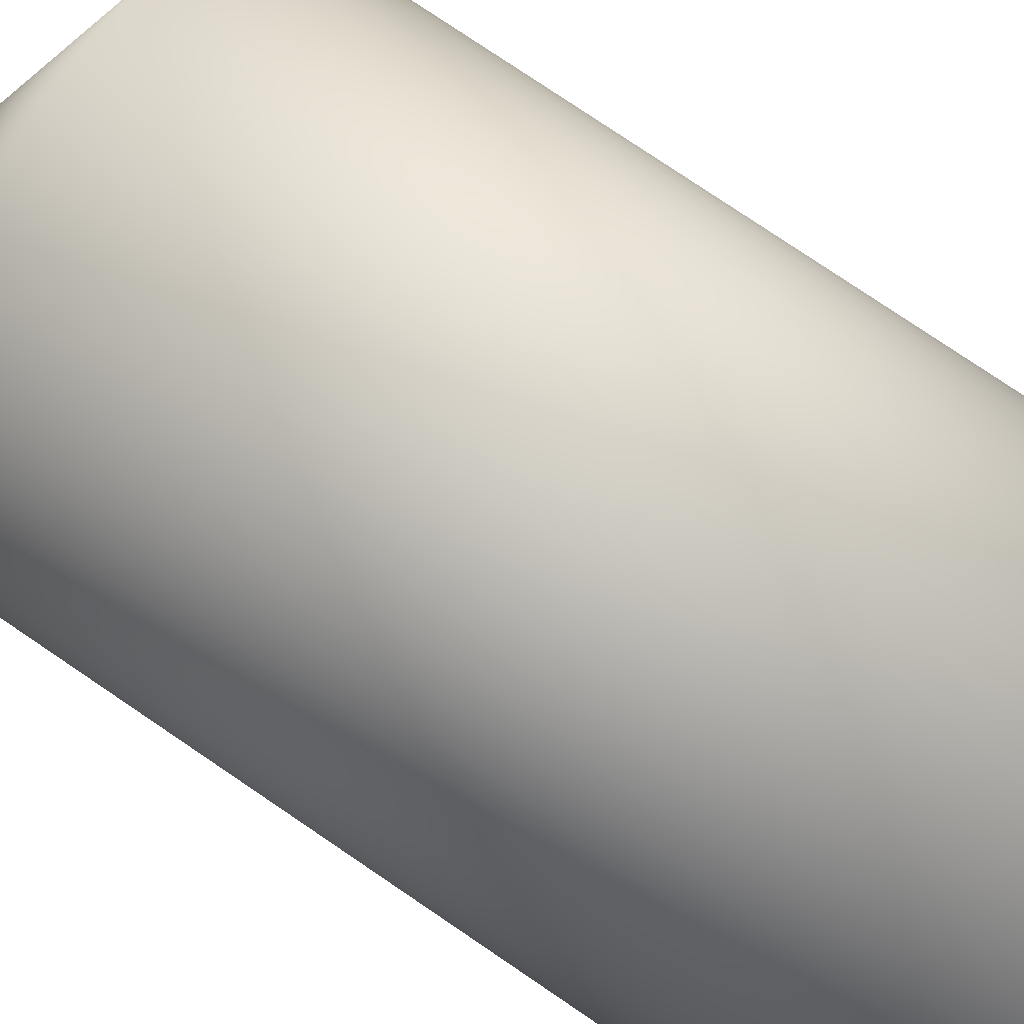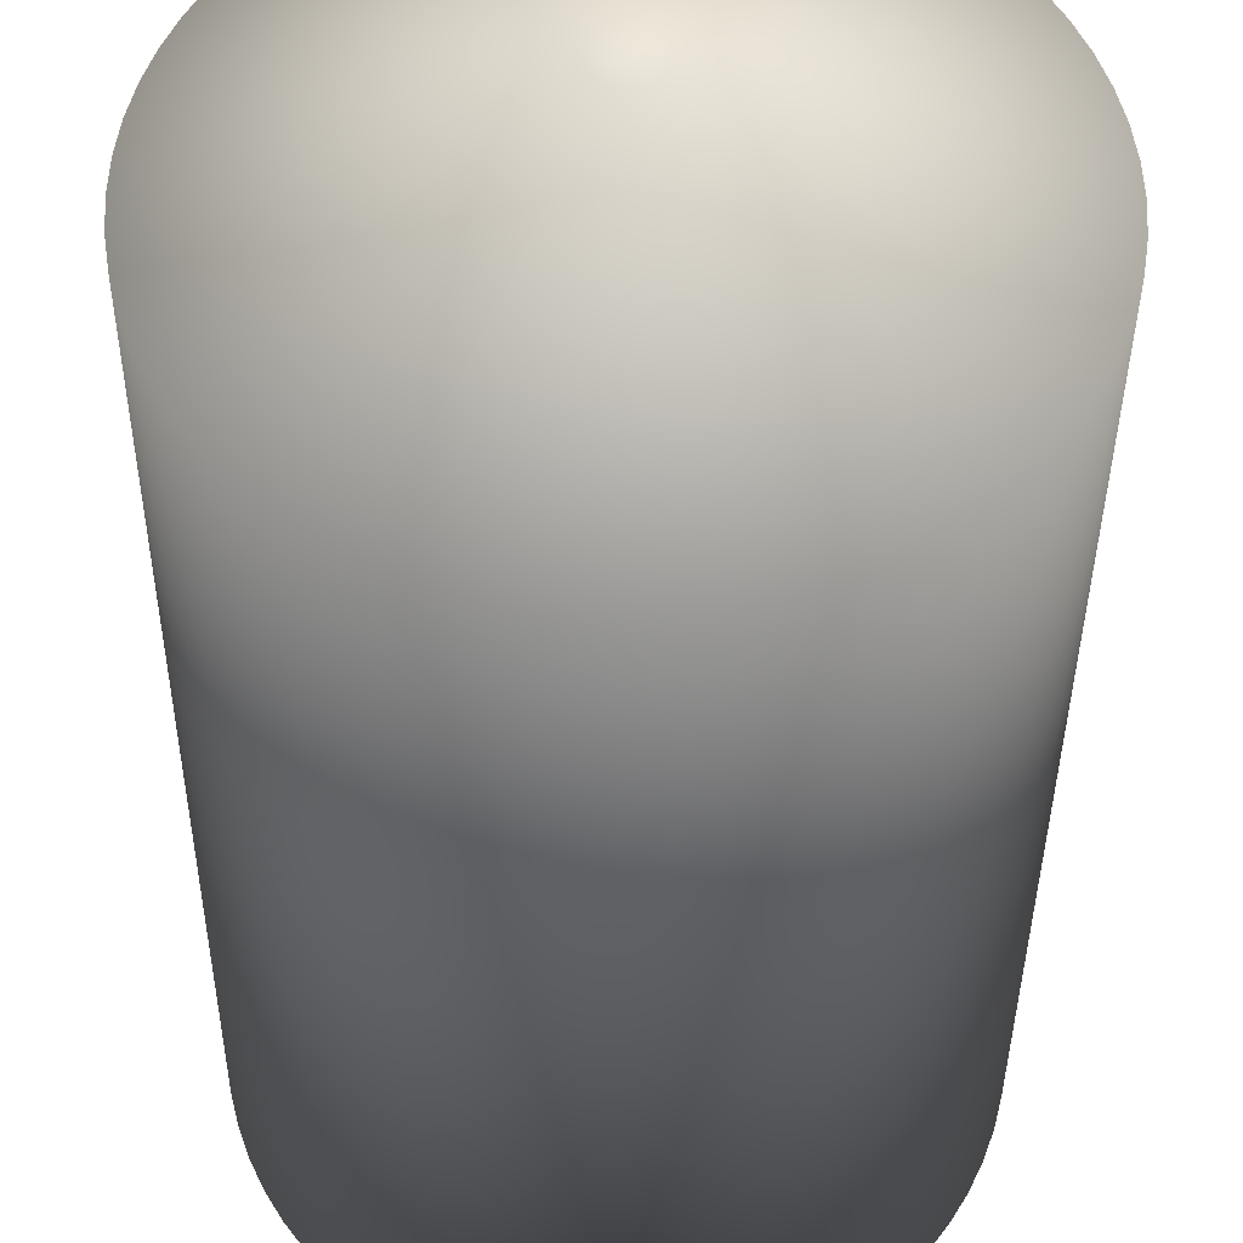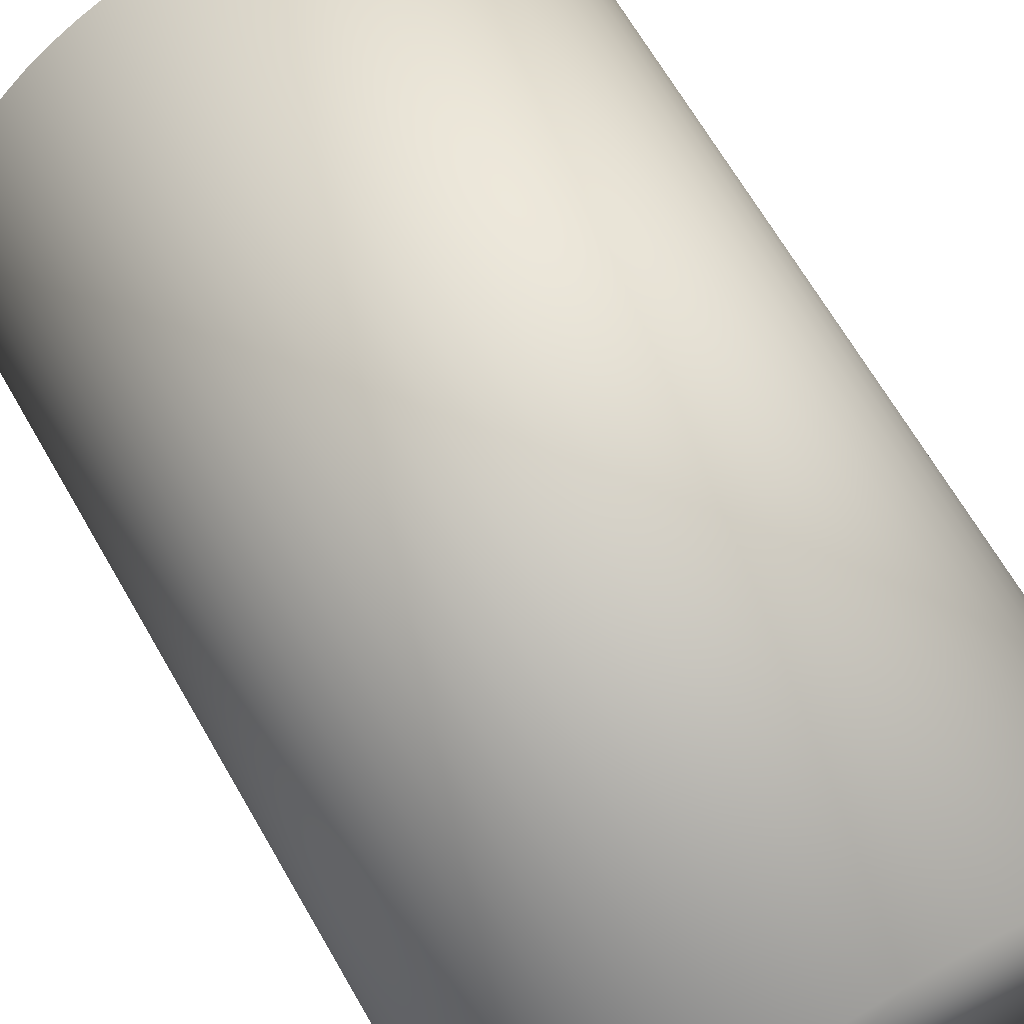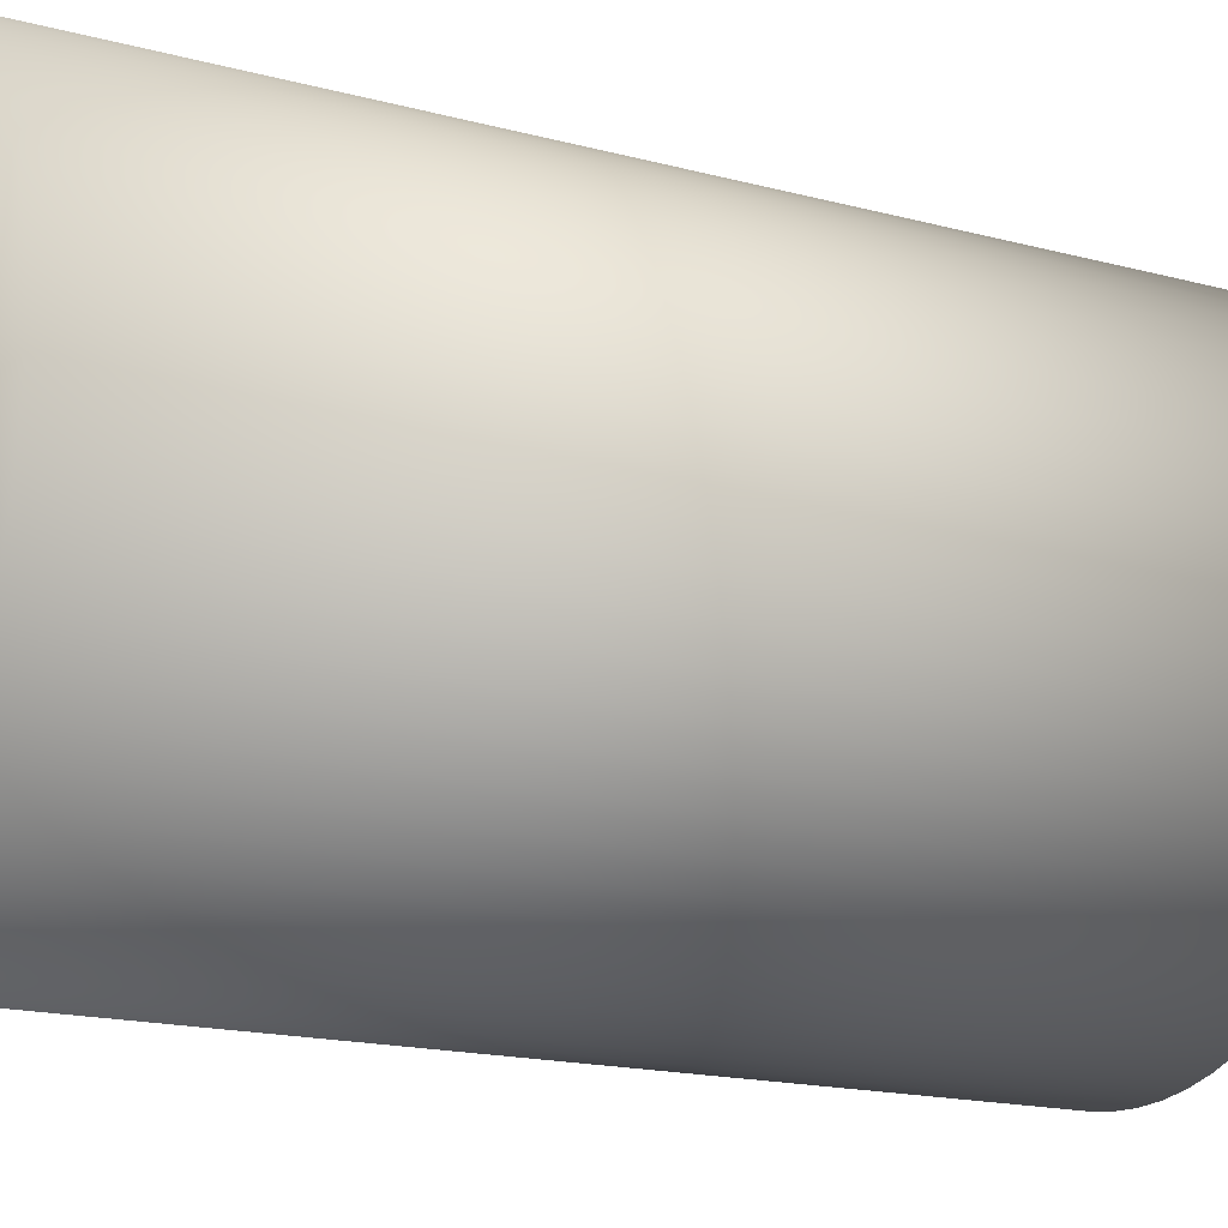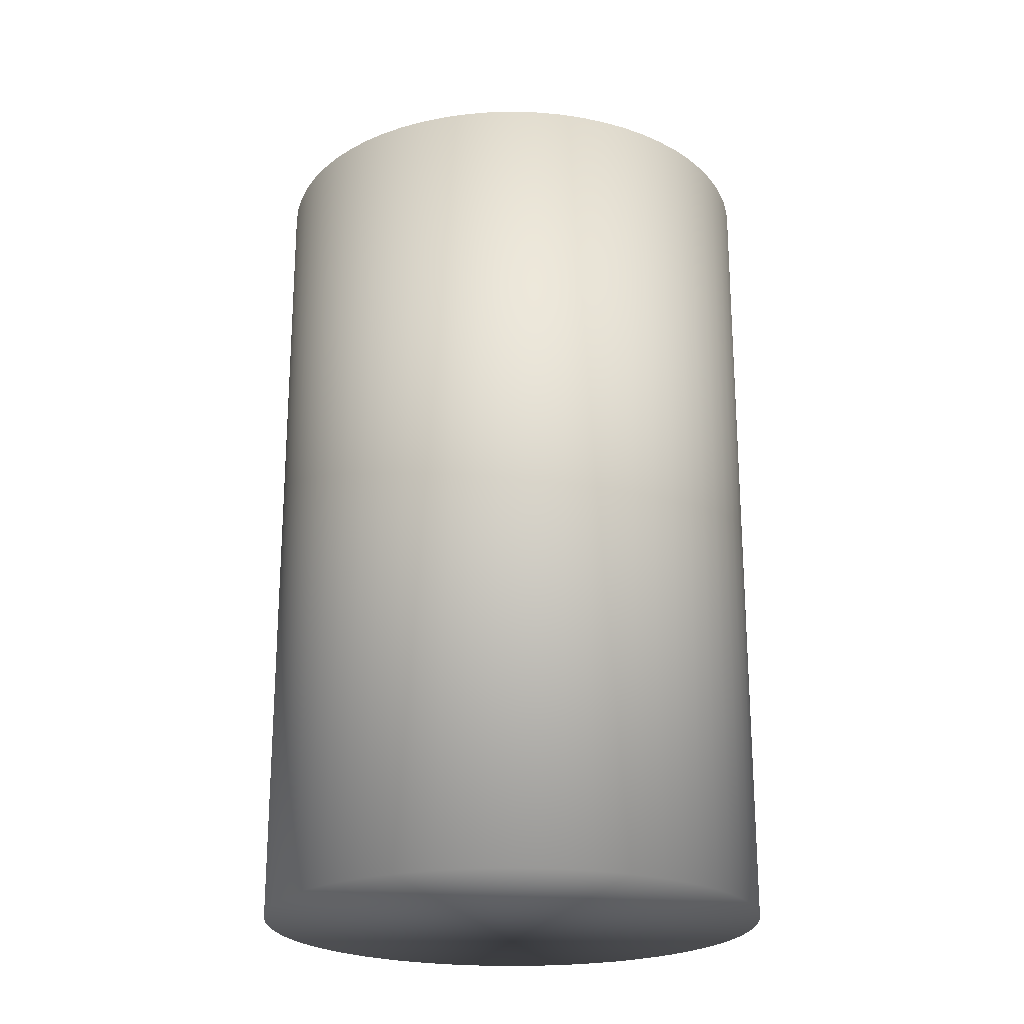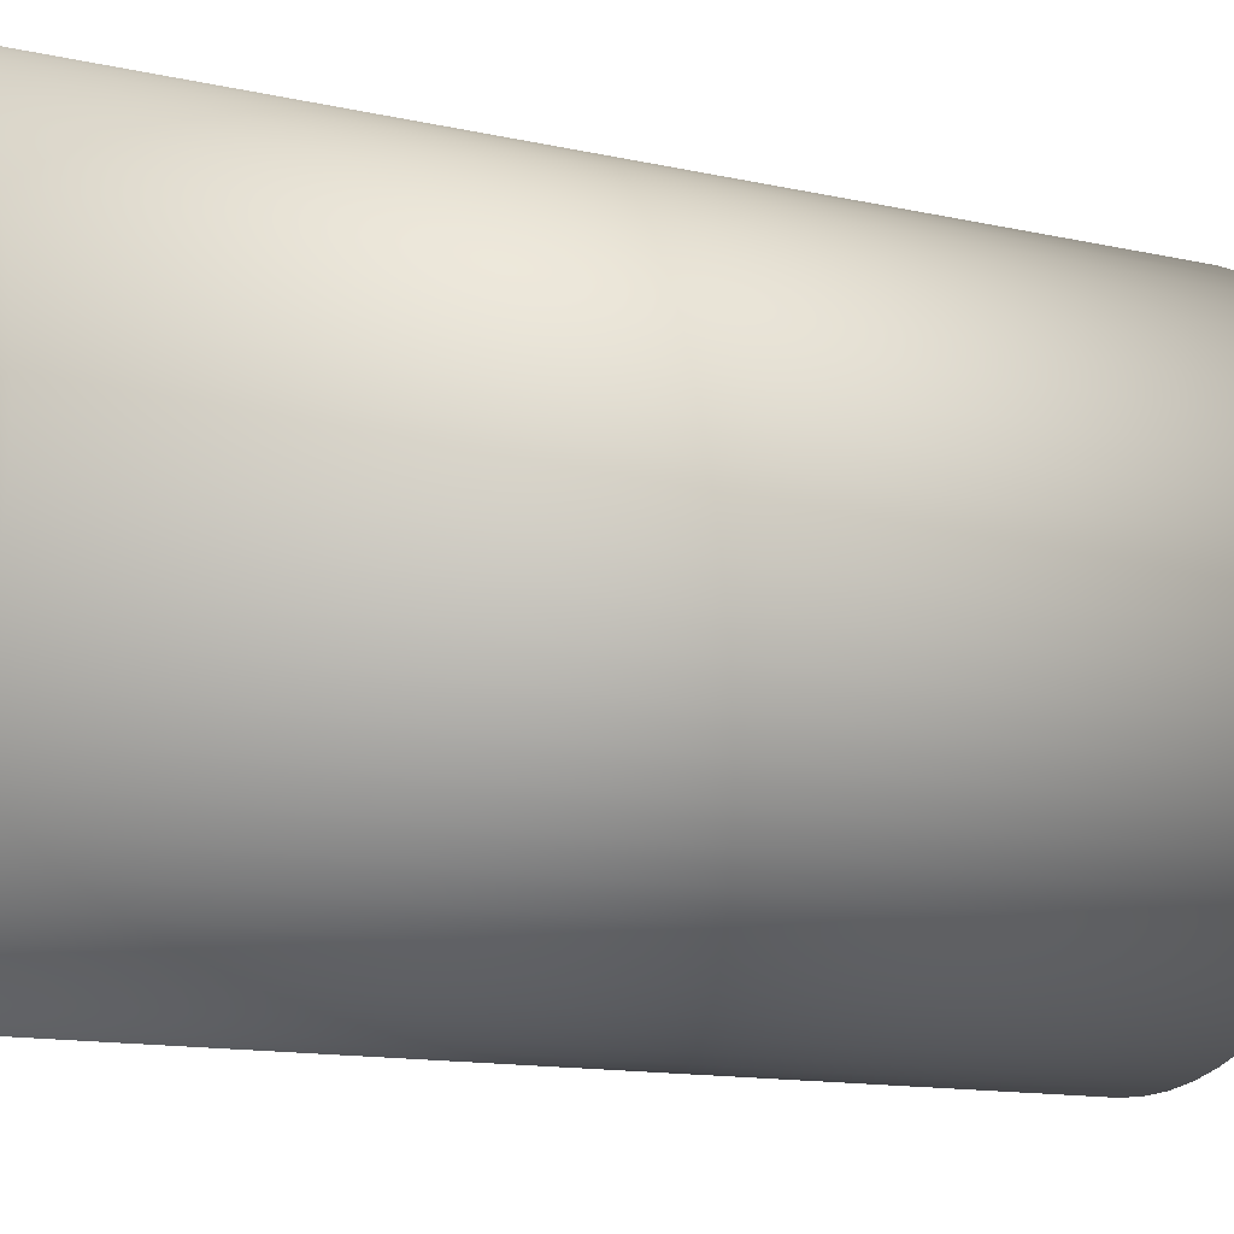
<metadata>
{"format":"obj","ext":"obj","renderer":"f3d","projection":"perspective","resolution":1024,"background":"white","views":[{"elev":79.2,"azim":124.0,"up":"+Y"},{"elev":-35.4,"azim":-0.4,"up":"+Y"},{"elev":66.5,"azim":150.1,"up":"+Y"},{"elev":-15.9,"azim":-120.0,"up":"+Y"},{"elev":-22.6,"azim":22.2,"up":"+Z"},{"elev":-12.1,"azim":-119.2,"up":"+Y"}]}
</metadata>
<code>
o Candle5_Cylinder.003
v 0.8114 -0.1082 2.218
v 0.8114 -0.1704 2.464
v 0.8181 -0.1086 2.218
v 0.812 -0.1705 2.464
v 0.8247 -0.1095 2.218
v 0.8126 -0.1706 2.464
v 0.8312 -0.1112 2.218
v 0.8131 -0.1707 2.464
v 0.8375 -0.1134 2.218
v 0.8137 -0.1709 2.464
v 0.8435 -0.1163 2.218
v 0.8142 -0.1711 2.464
v 0.8493 -0.1197 2.218
v 0.8147 -0.1714 2.464
v 0.8546 -0.1237 2.218
v 0.8152 -0.1718 2.464
v 0.8596 -0.1282 2.218
v 0.8156 -0.1722 2.464
v 0.8641 -0.1331 2.218
v 0.816 -0.1726 2.464
v 0.868 -0.1385 2.218
v 0.8163 -0.1731 2.464
v 0.8715 -0.1442 2.218
v 0.8166 -0.1736 2.464
v 0.8743 -0.1503 2.218
v 0.8169 -0.1741 2.464
v 0.8766 -0.1566 2.218
v 0.8171 -0.1746 2.464
v 0.8782 -0.163 2.218
v 0.8172 -0.1752 2.464
v 0.8792 -0.1697 2.218
v 0.8173 -0.1758 2.464
v 0.8795 -0.1763 2.218
v 0.8173 -0.1763 2.464
v 0.8792 -0.183 2.218
v 0.8173 -0.1769 2.464
v 0.8782 -0.1896 2.218
v 0.8172 -0.1775 2.464
v 0.8766 -0.1961 2.218
v 0.8171 -0.178 2.464
v 0.8743 -0.2024 2.218
v 0.8169 -0.1786 2.464
v 0.8715 -0.2084 2.218
v 0.8166 -0.1791 2.464
v 0.868 -0.2142 2.218
v 0.8163 -0.1796 2.464
v 0.8641 -0.2195 2.218
v 0.816 -0.1801 2.464
v 0.8596 -0.2245 2.218
v 0.8156 -0.1805 2.464
v 0.8546 -0.229 2.218
v 0.8152 -0.1809 2.464
v 0.8493 -0.2329 2.218
v 0.8147 -0.1812 2.464
v 0.8435 -0.2364 2.218
v 0.8142 -0.1815 2.464
v 0.8375 -0.2392 2.218
v 0.8137 -0.1818 2.464
v 0.8312 -0.2415 2.218
v 0.8131 -0.182 2.464
v 0.8247 -0.2431 2.218
v 0.8126 -0.1821 2.464
v 0.8181 -0.2441 2.218
v 0.812 -0.1822 2.464
v 0.8114 -0.2444 2.218
v 0.8114 -0.1822 2.464
v 0.8048 -0.2441 2.218
v 0.8108 -0.1822 2.464
v 0.7981 -0.2431 2.218
v 0.8103 -0.1821 2.464
v 0.7917 -0.2415 2.218
v 0.8097 -0.182 2.464
v 0.7854 -0.2392 2.218
v 0.8092 -0.1818 2.464
v 0.7793 -0.2364 2.218
v 0.8086 -0.1815 2.464
v 0.7736 -0.2329 2.218
v 0.8082 -0.1812 2.464
v 0.7682 -0.229 2.218
v 0.8077 -0.1809 2.464
v 0.7633 -0.2245 2.218
v 0.8073 -0.1805 2.464
v 0.7588 -0.2195 2.218
v 0.8069 -0.1801 2.464
v 0.7548 -0.2142 2.218
v 0.8065 -0.1796 2.464
v 0.7514 -0.2084 2.218
v 0.8062 -0.1791 2.464
v 0.7485 -0.2024 2.218
v 0.806 -0.1786 2.464
v 0.7463 -0.1961 2.218
v 0.8058 -0.178 2.464
v 0.7446 -0.1896 2.218
v 0.8056 -0.1775 2.464
v 0.7437 -0.183 2.218
v 0.8056 -0.1769 2.464
v 0.7433 -0.1763 2.218
v 0.8055 -0.1763 2.464
v 0.7437 -0.1697 2.218
v 0.8056 -0.1758 2.464
v 0.7446 -0.163 2.218
v 0.8056 -0.1752 2.464
v 0.7463 -0.1566 2.218
v 0.8058 -0.1746 2.464
v 0.7485 -0.1503 2.218
v 0.806 -0.1741 2.464
v 0.7514 -0.1442 2.218
v 0.8062 -0.1736 2.464
v 0.7548 -0.1385 2.218
v 0.8065 -0.1731 2.464
v 0.7588 -0.1331 2.218
v 0.8069 -0.1726 2.464
v 0.7633 -0.1282 2.218
v 0.8073 -0.1722 2.464
v 0.7682 -0.1237 2.218
v 0.8077 -0.1718 2.464
v 0.7736 -0.1197 2.218
v 0.8082 -0.1714 2.464
v 0.7793 -0.1163 2.218
v 0.8086 -0.1711 2.464
v 0.7854 -0.1134 2.218
v 0.8092 -0.1709 2.464
v 0.7917 -0.1112 2.218
v 0.8097 -0.1707 2.464
v 0.7981 -0.1095 2.218
v 0.8103 -0.1706 2.464
v 0.8048 -0.1086 2.218
v 0.8108 -0.1705 2.464
v 0.8181 -0.1086 2.437
v 0.8114 -0.1082 2.437
v 0.8247 -0.1095 2.437
v 0.8312 -0.1112 2.437
v 0.8375 -0.1134 2.437
v 0.8435 -0.1163 2.437
v 0.8493 -0.1197 2.437
v 0.8546 -0.1237 2.437
v 0.8596 -0.1282 2.437
v 0.8641 -0.1331 2.437
v 0.868 -0.1385 2.437
v 0.8715 -0.1442 2.437
v 0.8743 -0.1503 2.437
v 0.8766 -0.1566 2.437
v 0.8782 -0.163 2.437
v 0.8792 -0.1697 2.437
v 0.8795 -0.1763 2.437
v 0.8792 -0.183 2.437
v 0.8782 -0.1896 2.437
v 0.8766 -0.1961 2.437
v 0.8743 -0.2024 2.437
v 0.8715 -0.2084 2.437
v 0.868 -0.2142 2.437
v 0.8641 -0.2195 2.437
v 0.8596 -0.2245 2.437
v 0.8546 -0.229 2.437
v 0.8493 -0.2329 2.437
v 0.8435 -0.2364 2.437
v 0.8375 -0.2392 2.437
v 0.8312 -0.2415 2.437
v 0.8247 -0.2431 2.437
v 0.8181 -0.2441 2.437
v 0.8114 -0.2444 2.437
v 0.8048 -0.2441 2.437
v 0.7981 -0.2431 2.437
v 0.7917 -0.2415 2.437
v 0.7854 -0.2392 2.437
v 0.7793 -0.2364 2.437
v 0.7736 -0.2329 2.437
v 0.7682 -0.229 2.437
v 0.7633 -0.2245 2.437
v 0.7588 -0.2195 2.437
v 0.7548 -0.2142 2.437
v 0.7514 -0.2084 2.437
v 0.7485 -0.2024 2.437
v 0.7463 -0.1961 2.437
v 0.7446 -0.1896 2.437
v 0.7437 -0.183 2.437
v 0.7433 -0.1763 2.437
v 0.7437 -0.1697 2.437
v 0.7446 -0.163 2.437
v 0.7463 -0.1566 2.437
v 0.7485 -0.1503 2.437
v 0.7514 -0.1442 2.437
v 0.7548 -0.1385 2.437
v 0.7588 -0.1331 2.437
v 0.7633 -0.1282 2.437
v 0.7682 -0.1237 2.437
v 0.7736 -0.1197 2.437
v 0.7793 -0.1163 2.437
v 0.7854 -0.1134 2.437
v 0.7917 -0.1112 2.437
v 0.7981 -0.1095 2.437
v 0.8048 -0.1086 2.437
v 0.8114 -0.1763 2.464
g Candle5_Cylinder.003_None
f 130 3 1
f 129 5 3
f 131 7 5
f 132 9 7
f 133 11 9
f 134 13 11
f 135 15 13
f 136 17 15
f 137 19 17
f 138 21 19
f 139 23 21
f 140 25 23
f 141 27 25
f 142 29 27
f 143 31 29
f 144 33 31
f 145 35 33
f 146 37 35
f 147 39 37
f 148 41 39
f 149 43 41
f 150 45 43
f 151 47 45
f 152 49 47
f 153 51 49
f 154 53 51
f 155 55 53
f 156 57 55
f 157 59 57
f 158 61 59
f 159 63 61
f 160 65 63
f 161 67 65
f 162 69 67
f 163 71 69
f 164 73 71
f 165 75 73
f 166 77 75
f 167 79 77
f 168 81 79
f 169 83 81
f 170 85 83
f 171 87 85
f 172 89 87
f 173 91 89
f 174 93 91
f 175 95 93
f 176 97 95
f 177 99 97
f 178 101 99
f 179 103 101
f 180 105 103
f 181 107 105
f 182 109 107
f 183 111 109
f 184 113 111
f 185 115 113
f 186 117 115
f 187 119 117
f 188 121 119
f 189 123 121
f 190 125 123
f 191 127 125
f 192 1 127
f 63 95 127
f 4 130 2
f 6 129 4
f 8 131 6
f 10 132 8
f 10 134 133
f 14 134 12
f 16 135 14
f 16 137 136
f 20 137 18
f 22 138 20
f 22 140 139
f 26 140 24
f 28 141 26
f 28 143 142
f 32 143 30
f 34 144 32
f 36 145 34
f 38 146 36
f 40 147 38
f 42 148 40
f 42 150 149
f 46 150 44
f 48 151 46
f 48 153 152
f 52 153 50
f 54 154 52
f 54 156 155
f 58 156 56
f 60 157 58
f 60 159 158
f 64 159 62
f 66 160 64
f 68 161 66
f 70 162 68
f 72 163 70
f 74 164 72
f 74 166 165
f 78 166 76
f 80 167 78
f 80 169 168
f 84 169 82
f 86 170 84
f 86 172 171
f 90 172 88
f 92 173 90
f 92 175 174
f 96 175 94
f 98 176 96
f 100 177 98
f 102 178 100
f 104 179 102
f 106 180 104
f 106 182 181
f 110 182 108
f 112 183 110
f 112 185 184
f 116 185 114
f 118 186 116
f 118 188 187
f 122 188 120
f 124 189 122
f 124 191 190
f 128 191 126
f 2 192 128
f 4 2 193
f 2 128 193
f 128 126 193
f 126 124 193
f 124 122 193
f 122 120 193
f 120 118 193
f 118 116 193
f 116 114 193
f 114 112 193
f 112 110 193
f 110 108 193
f 108 106 193
f 106 104 193
f 104 102 193
f 102 100 193
f 100 98 193
f 98 96 193
f 96 94 193
f 94 92 193
f 92 90 193
f 90 88 193
f 88 86 193
f 86 84 193
f 84 82 193
f 82 80 193
f 80 78 193
f 78 76 193
f 76 74 193
f 74 72 193
f 72 70 193
f 70 68 193
f 68 66 193
f 66 64 193
f 64 62 193
f 62 60 193
f 60 58 193
f 58 56 193
f 56 54 193
f 54 52 193
f 52 50 193
f 50 48 193
f 48 46 193
f 46 44 193
f 44 42 193
f 42 40 193
f 40 38 193
f 38 36 193
f 36 34 193
f 34 32 193
f 32 30 193
f 30 28 193
f 28 26 193
f 26 24 193
f 24 22 193
f 22 20 193
f 20 18 193
f 18 16 193
f 16 14 193
f 14 12 193
f 12 10 193
f 10 8 193
f 8 6 193
f 6 4 193
f 130 129 3
f 129 131 5
f 131 132 7
f 132 133 9
f 133 134 11
f 134 135 13
f 135 136 15
f 136 137 17
f 137 138 19
f 138 139 21
f 139 140 23
f 140 141 25
f 141 142 27
f 142 143 29
f 143 144 31
f 144 145 33
f 145 146 35
f 146 147 37
f 147 148 39
f 148 149 41
f 149 150 43
f 150 151 45
f 151 152 47
f 152 153 49
f 153 154 51
f 154 155 53
f 155 156 55
f 156 157 57
f 157 158 59
f 158 159 61
f 159 160 63
f 160 161 65
f 161 162 67
f 162 163 69
f 163 164 71
f 164 165 73
f 165 166 75
f 166 167 77
f 167 168 79
f 168 169 81
f 169 170 83
f 170 171 85
f 171 172 87
f 172 173 89
f 173 174 91
f 174 175 93
f 175 176 95
f 176 177 97
f 177 178 99
f 178 179 101
f 179 180 103
f 180 181 105
f 181 182 107
f 182 183 109
f 183 184 111
f 184 185 113
f 185 186 115
f 186 187 117
f 187 188 119
f 188 189 121
f 189 190 123
f 190 191 125
f 191 192 127
f 192 130 1
f 127 1 3
f 3 5 127
f 5 7 127
f 7 9 11
f 11 13 15
f 15 17 23
f 17 19 23
f 19 21 23
f 23 25 27
f 27 29 23
f 29 31 23
f 31 33 35
f 35 37 31
f 37 39 31
f 39 41 43
f 43 45 47
f 47 49 55
f 49 51 55
f 51 53 55
f 55 57 59
f 59 61 55
f 61 63 55
f 63 65 67
f 67 69 63
f 69 71 63
f 71 73 75
f 75 77 79
f 79 81 87
f 81 83 87
f 83 85 87
f 87 89 91
f 91 93 87
f 93 95 87
f 95 97 99
f 99 101 95
f 101 103 95
f 103 105 107
f 107 109 111
f 111 113 119
f 113 115 119
f 115 117 119
f 119 121 123
f 123 125 119
f 125 127 119
f 7 11 127
f 11 15 127
f 39 43 31
f 43 47 31
f 71 75 63
f 75 79 63
f 103 107 95
f 107 111 95
f 15 23 127
f 23 31 127
f 47 55 31
f 55 63 31
f 79 87 63
f 87 95 63
f 111 119 95
f 119 127 95
f 127 31 63
f 4 129 130
f 6 131 129
f 8 132 131
f 10 133 132
f 10 12 134
f 14 135 134
f 16 136 135
f 16 18 137
f 20 138 137
f 22 139 138
f 22 24 140
f 26 141 140
f 28 142 141
f 28 30 143
f 32 144 143
f 34 145 144
f 36 146 145
f 38 147 146
f 40 148 147
f 42 149 148
f 42 44 150
f 46 151 150
f 48 152 151
f 48 50 153
f 52 154 153
f 54 155 154
f 54 56 156
f 58 157 156
f 60 158 157
f 60 62 159
f 64 160 159
f 66 161 160
f 68 162 161
f 70 163 162
f 72 164 163
f 74 165 164
f 74 76 166
f 78 167 166
f 80 168 167
f 80 82 169
f 84 170 169
f 86 171 170
f 86 88 172
f 90 173 172
f 92 174 173
f 92 94 175
f 96 176 175
f 98 177 176
f 100 178 177
f 102 179 178
f 104 180 179
f 106 181 180
f 106 108 182
f 110 183 182
f 112 184 183
f 112 114 185
f 116 186 185
f 118 187 186
f 118 120 188
f 122 189 188
f 124 190 189
f 124 126 191
f 128 192 191
f 2 130 192

</code>
